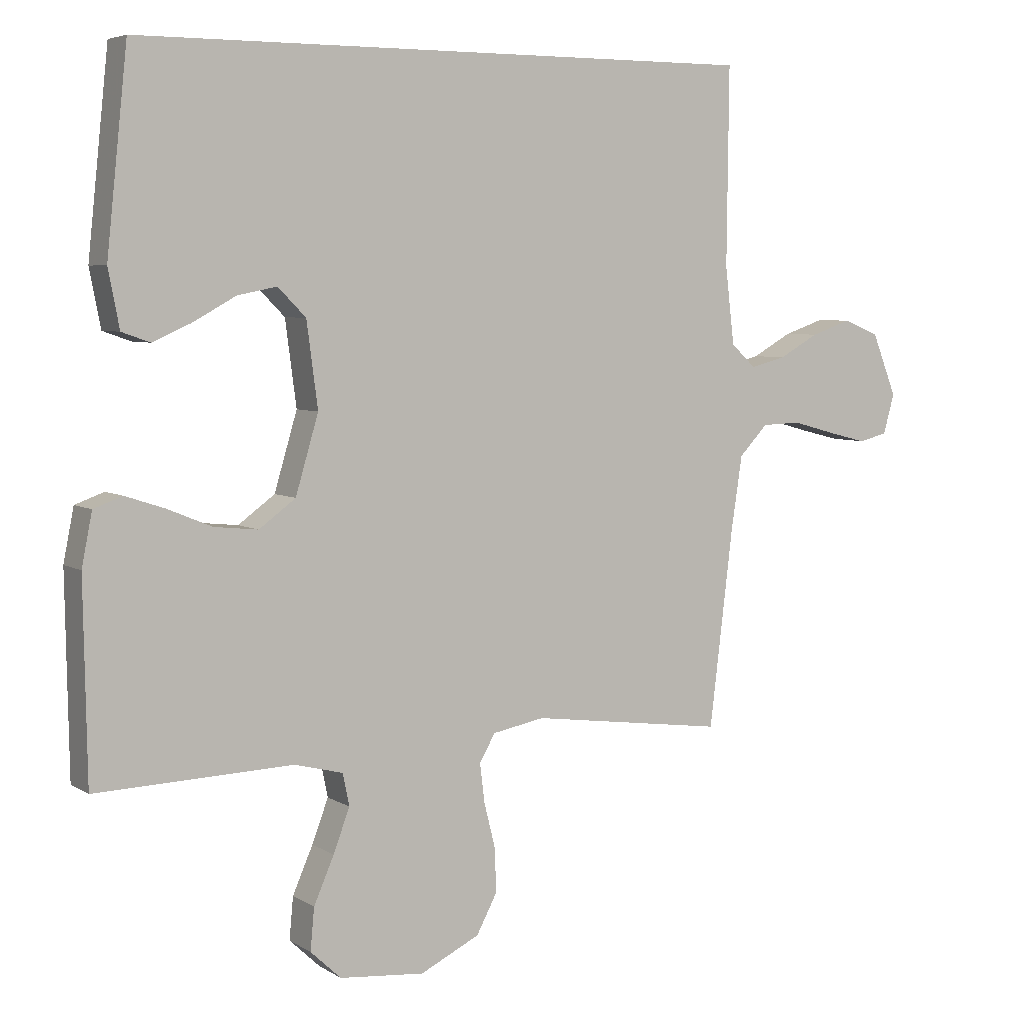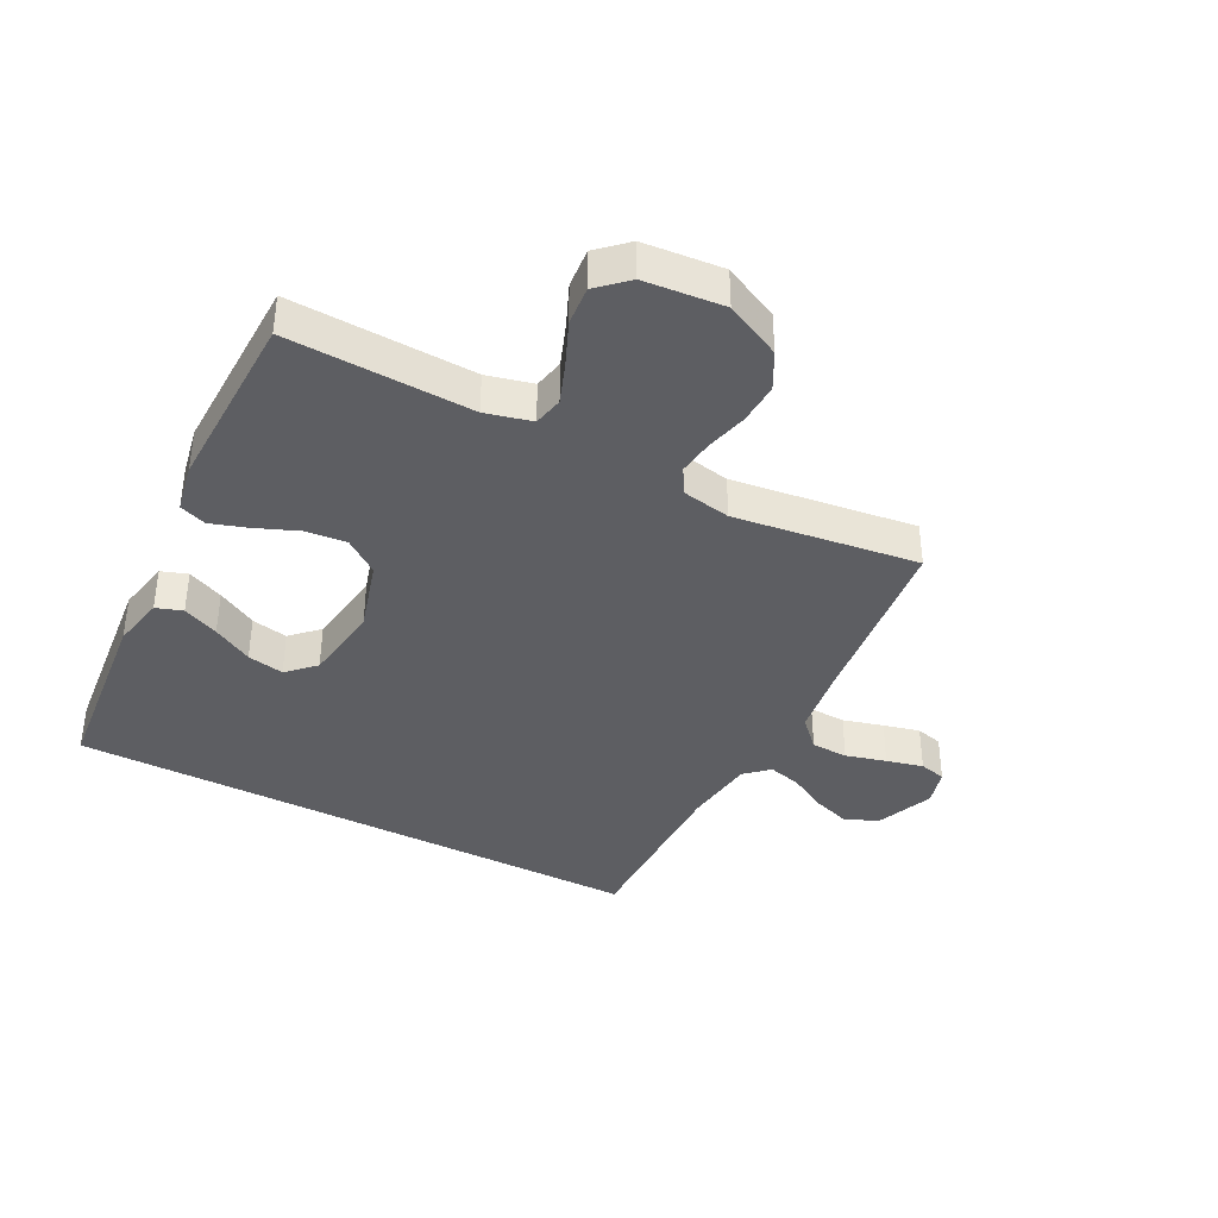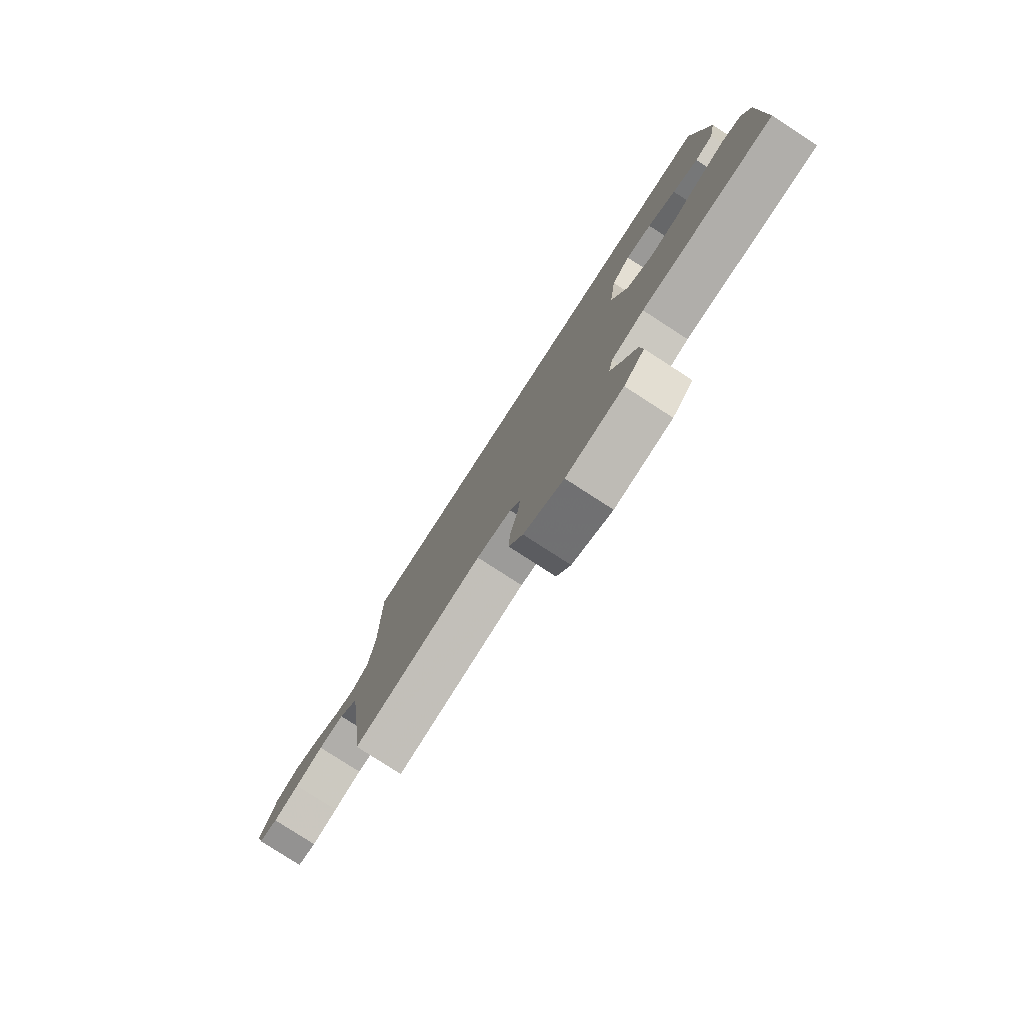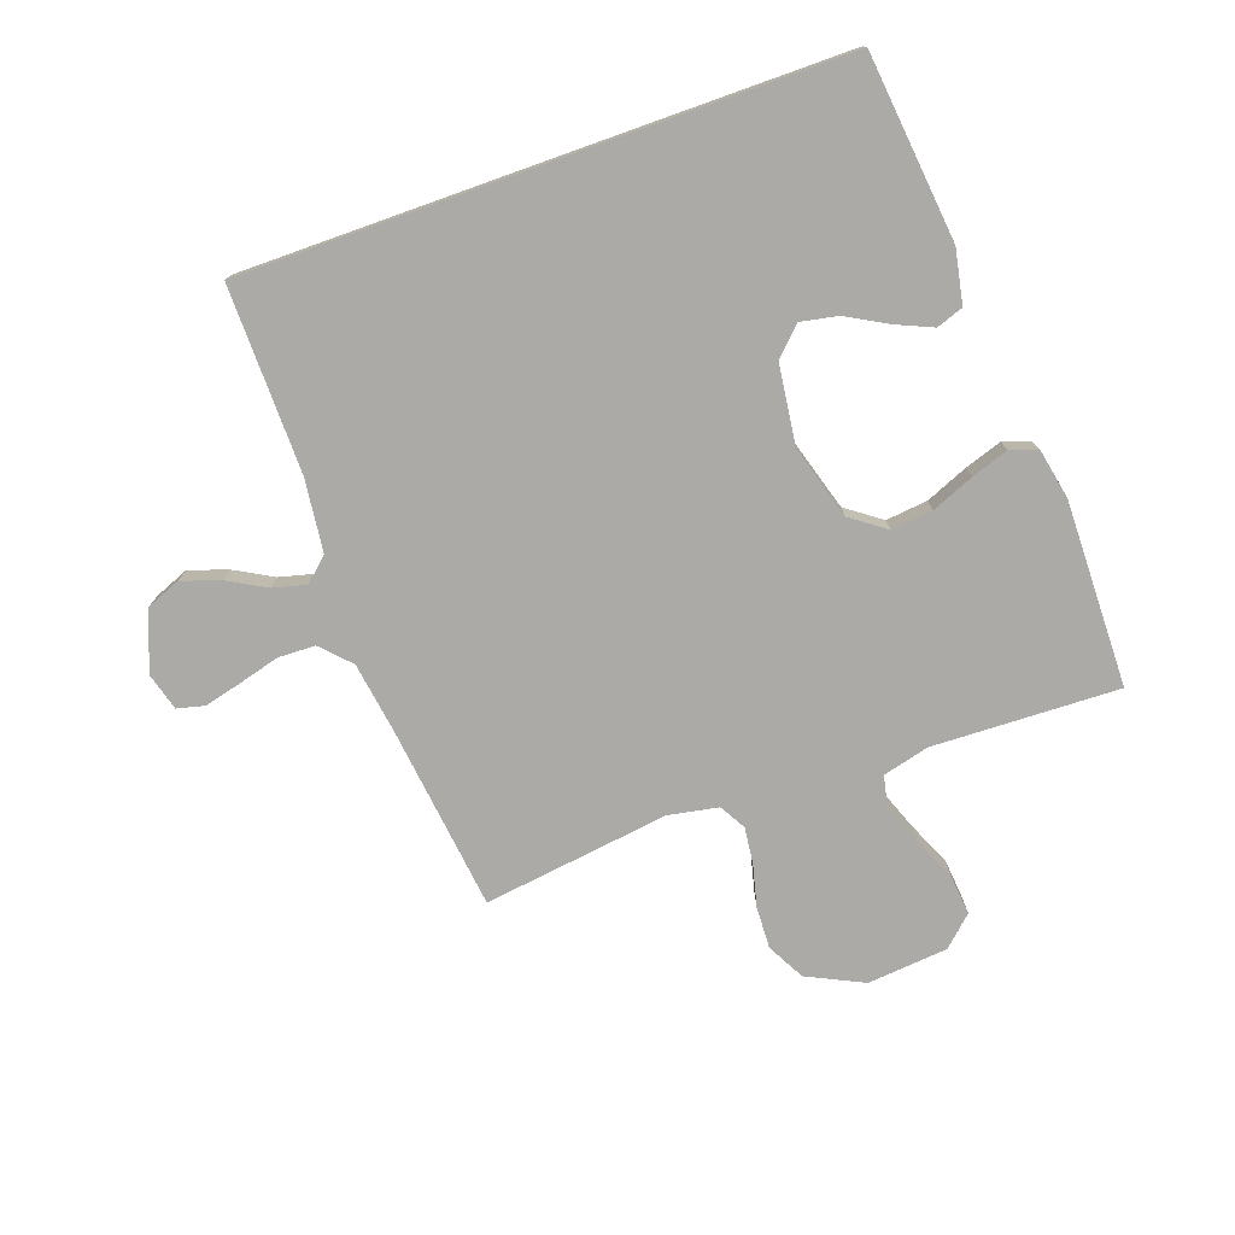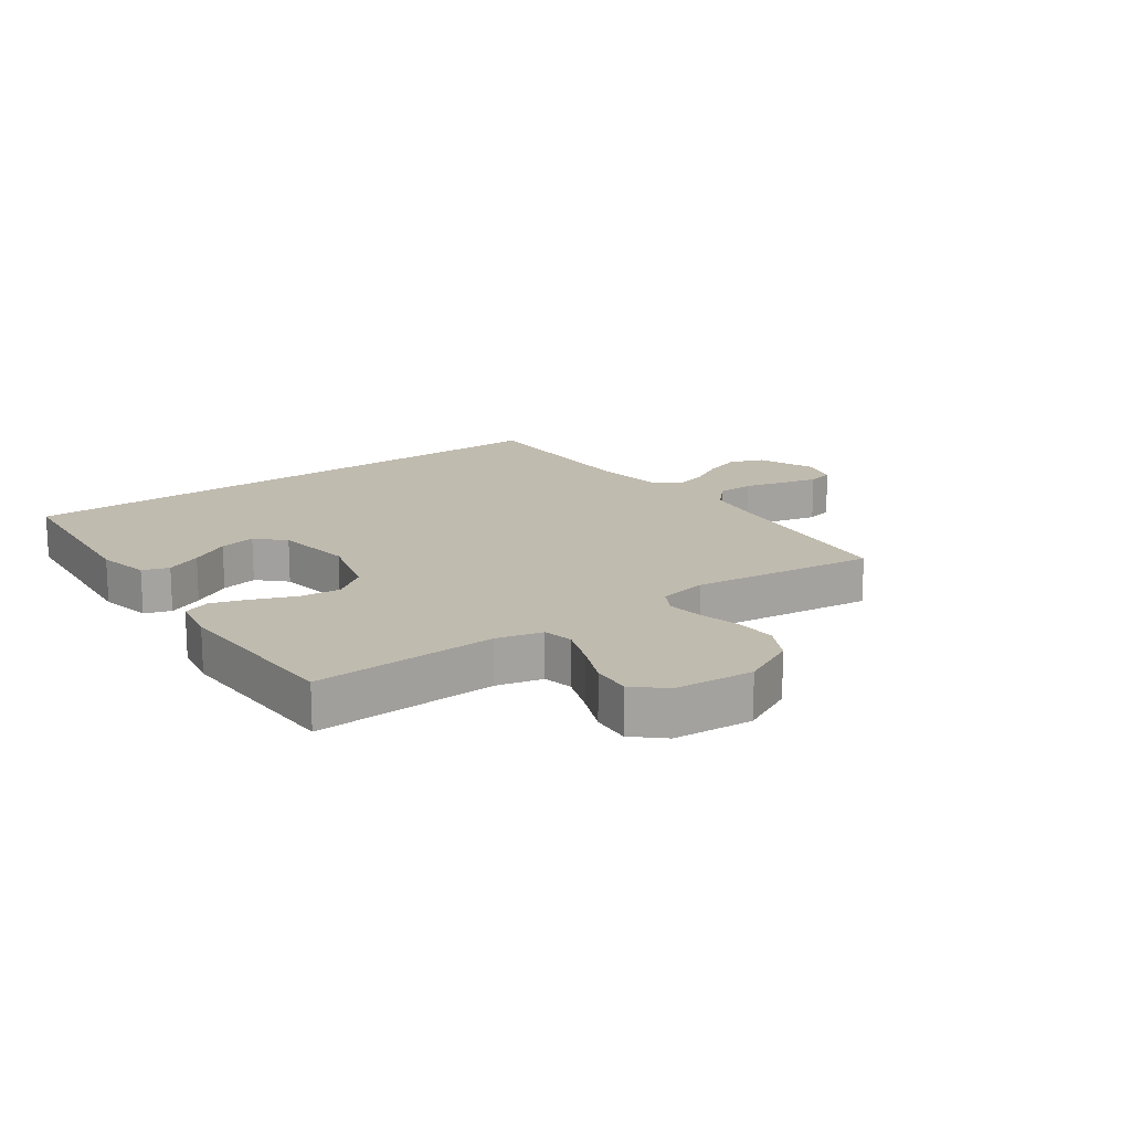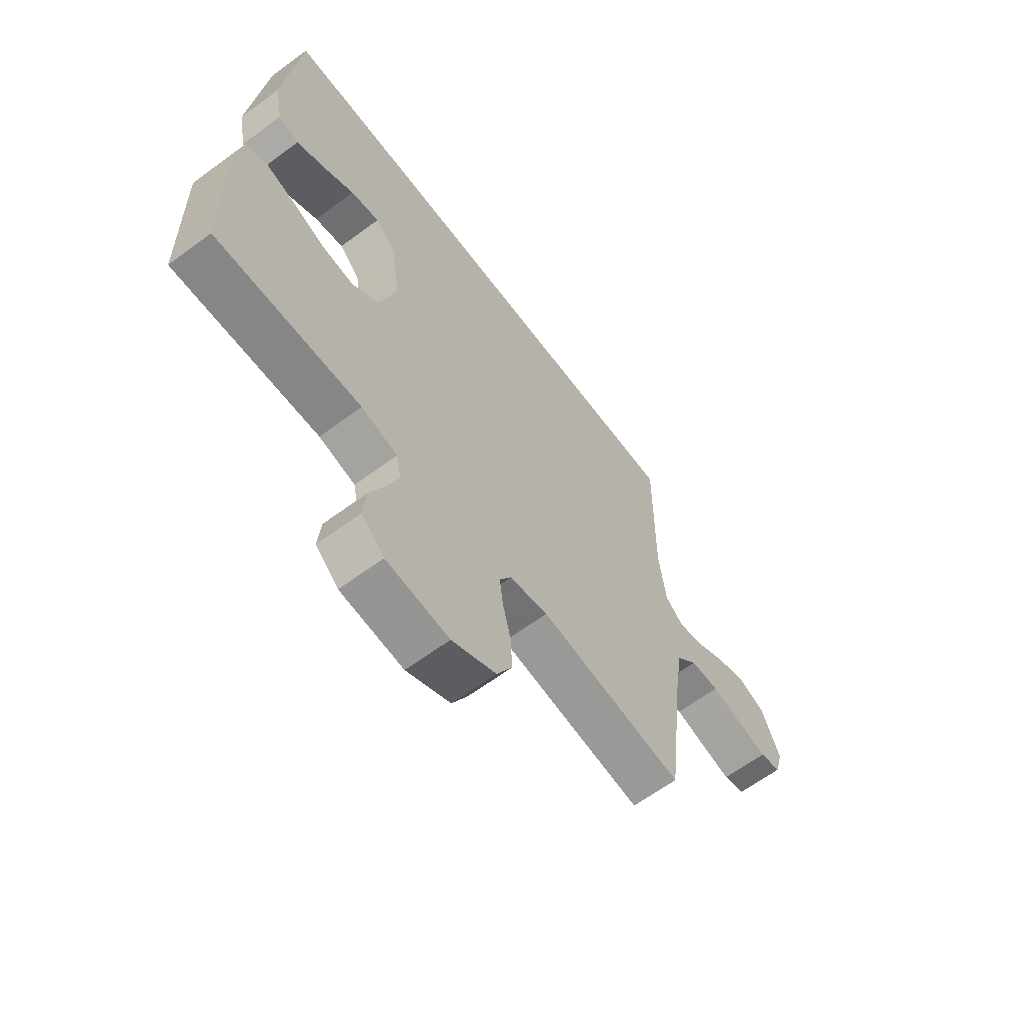
<metadata>
{"format":"obj","ext":"obj","renderer":"f3d","projection":"perspective","resolution":1024,"background":"white","views":[{"elev":5.4,"azim":150.1,"up":"+Z"},{"elev":-38.5,"azim":152.3,"up":"+Y"},{"elev":-79.6,"azim":57.1,"up":"+Z"},{"elev":-76.0,"azim":19.6,"up":"+Y"},{"elev":16.2,"azim":143.7,"up":"+Y"},{"elev":-63.5,"azim":126.8,"up":"+Z"}]}
</metadata>
<code>
v -0.525 0.07 0.5
v 0.431 0.07 0.5
v 0.463 0.07 0.2
v 0.446 0.07 0.113
v 0.403 0.07 0.098
v 0.344 0.07 0.124
v 0.279 0.07 0.16
v 0.219 0.07 0.172
v 0.176 0.07 0.129
v 0.159 0.07 0
v 0.194 0.07 -0.118
v 0.25 0.07 -0.159
v 0.317 0.07 -0.152
v 0.385 0.07 -0.124
v 0.445 0.07 -0.104
v 0.489 0.07 -0.12
v 0.505 0.07 -0.2
v 0.5 0.07 -0.5
v 0.2 0.07 -0.49
v 0.125 0.07 -0.509
v 0.115 0.07 -0.558
v 0.14 0.07 -0.624
v 0.171 0.07 -0.695
v 0.177 0.07 -0.759
v 0.13 0.07 -0.803
v 0 0.07 -0.815
v -0.091 0.07 -0.771
v -0.123 0.07 -0.711
v -0.12 0.07 -0.643
v -0.103 0.07 -0.575
v -0.096 0.07 -0.517
v -0.12 0.07 -0.475
v -0.2 0.07 -0.46
v -0.5 0.07 -0.5
v -0.536 0.07 -0.2
v -0.553 0.07 -0.087
v -0.597 0.07 -0.041
v -0.657 0.07 -0.039
v -0.723 0.07 -0.057
v -0.783 0.07 -0.072
v -0.827 0.07 -0.061
v -0.844 0.07 0
v -0.806 0.07 0.095
v -0.751 0.07 0.117
v -0.689 0.07 0.096
v -0.628 0.07 0.062
v -0.574 0.07 0.048
v -0.536 0.07 0.083
v -0.522 0.07 0.2
v -0.525 0 0.5
v 0.431 0 0.5
v 0.463 0 0.2
v 0.446 0 0.113
v 0.403 0 0.098
v 0.344 0 0.124
v 0.279 0 0.16
v 0.219 0 0.172
v 0.176 0 0.129
v 0.159 0 0
v 0.194 0 -0.118
v 0.25 0 -0.159
v 0.317 0 -0.152
v 0.385 0 -0.124
v 0.445 0 -0.104
v 0.489 0 -0.12
v 0.505 0 -0.2
v 0.5 0 -0.5
v 0.2 0 -0.49
v 0.125 0 -0.509
v 0.115 0 -0.558
v 0.14 0 -0.624
v 0.171 0 -0.695
v 0.177 0 -0.759
v 0.13 0 -0.803
v 0 0 -0.815
v -0.091 0 -0.771
v -0.123 0 -0.711
v -0.12 0 -0.643
v -0.103 0 -0.575
v -0.096 0 -0.517
v -0.12 0 -0.475
v -0.2 0 -0.46
v -0.5 0 -0.5
v -0.536 0 -0.2
v -0.553 0 -0.087
v -0.597 0 -0.041
v -0.657 0 -0.039
v -0.723 0 -0.057
v -0.783 0 -0.072
v -0.827 0 -0.061
v -0.844 0 0
v -0.806 0 0.095
v -0.751 0 0.117
v -0.689 0 0.096
v -0.628 0 0.062
v -0.574 0 0.048
v -0.536 0 0.083
v -0.522 0 0.2
f 43 44 45 46
f 43 46 47
f 42 43 47
f 41 42 47
f 38 39 40 41
f 38 41 47
f 37 38 47 48
f 33 34 35
f 32 33 35 36
f 27 28 29 30
f 27 30 31
f 26 27 31
f 25 26 31
f 22 23 24 25
f 21 22 25 31
f 20 21 31 32
f 16 17 18 19
f 13 14 15 16
f 13 16 19 20
f 4 5 6 7
f 2 3 4 7
f 2 7 8
f 49 1 2 8
f 48 49 8 9
f 37 48 9 10
f 36 37 10 11
f 32 36 11 12
f 12 13 20 32
f 95 94 93 92
f 96 95 92
f 96 92 91
f 96 91 90
f 90 89 88 87
f 96 90 87
f 97 96 87 86
f 84 83 82
f 85 84 82 81
f 79 78 77 76
f 80 79 76
f 80 76 75
f 80 75 74
f 74 73 72 71
f 80 74 71 70
f 81 80 70 69
f 68 67 66 65
f 65 64 63 62
f 69 68 65 62
f 56 55 54 53
f 56 53 52 51
f 57 56 51
f 57 51 50 98
f 58 57 98 97
f 59 58 97 86
f 60 59 86 85
f 61 60 85 81
f 81 69 62 61
f 1 50 51 2
f 2 51 52 3
f 3 52 53 4
f 4 53 54 5
f 5 54 55 6
f 6 55 56 7
f 7 56 57 8
f 8 57 58 9
f 9 58 59 10
f 10 59 60 11
f 11 60 61 12
f 12 61 62 13
f 13 62 63 14
f 14 63 64 15
f 15 64 65 16
f 16 65 66 17
f 17 66 67 18
f 18 67 68 19
f 19 68 69 20
f 20 69 70 21
f 21 70 71 22
f 22 71 72 23
f 23 72 73 24
f 24 73 74 25
f 25 74 75 26
f 26 75 76 27
f 27 76 77 28
f 28 77 78 29
f 29 78 79 30
f 30 79 80 31
f 31 80 81 32
f 32 81 82 33
f 33 82 83 34
f 34 83 84 35
f 35 84 85 36
f 36 85 86 37
f 37 86 87 38
f 38 87 88 39
f 39 88 89 40
f 40 89 90 41
f 41 90 91 42
f 42 91 92 43
f 43 92 93 44
f 44 93 94 45
f 45 94 95 46
f 46 95 96 47
f 47 96 97 48
f 48 97 98 49
f 49 98 50 1

</code>
